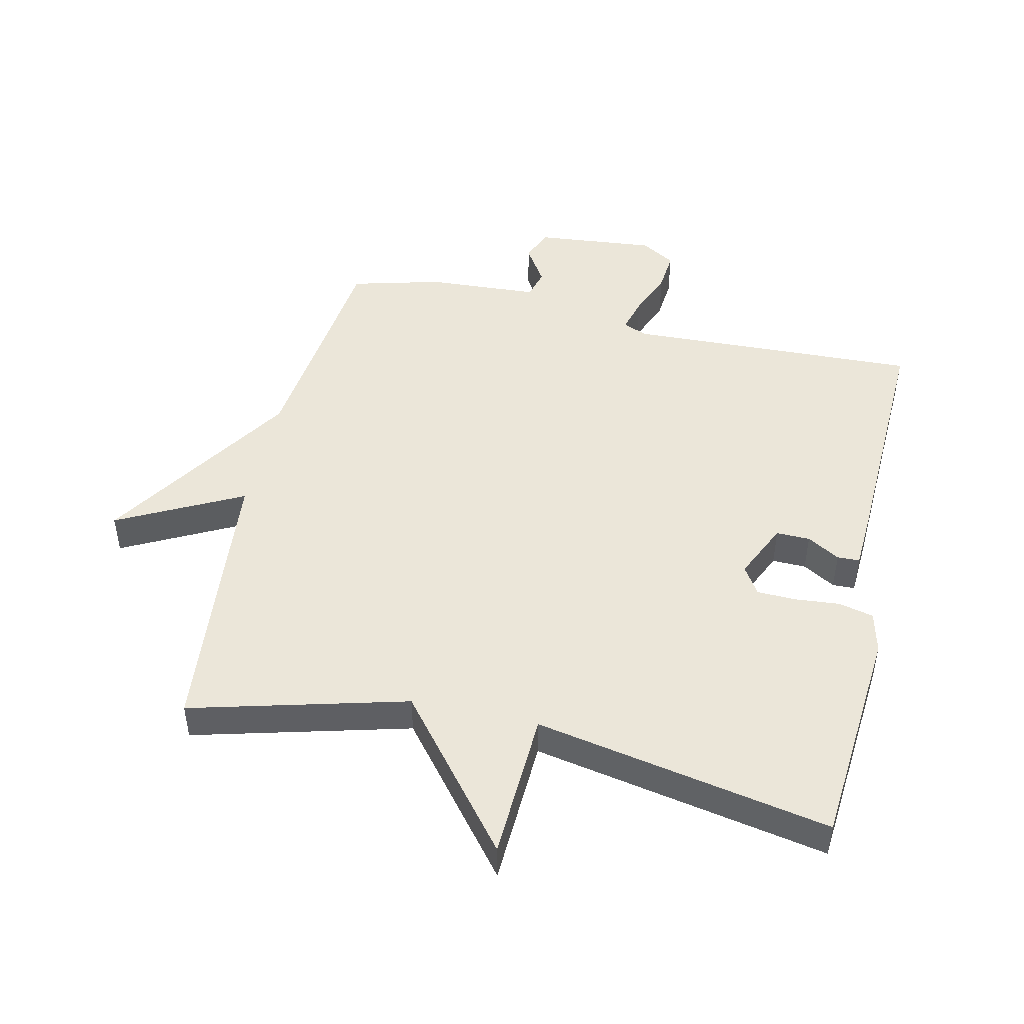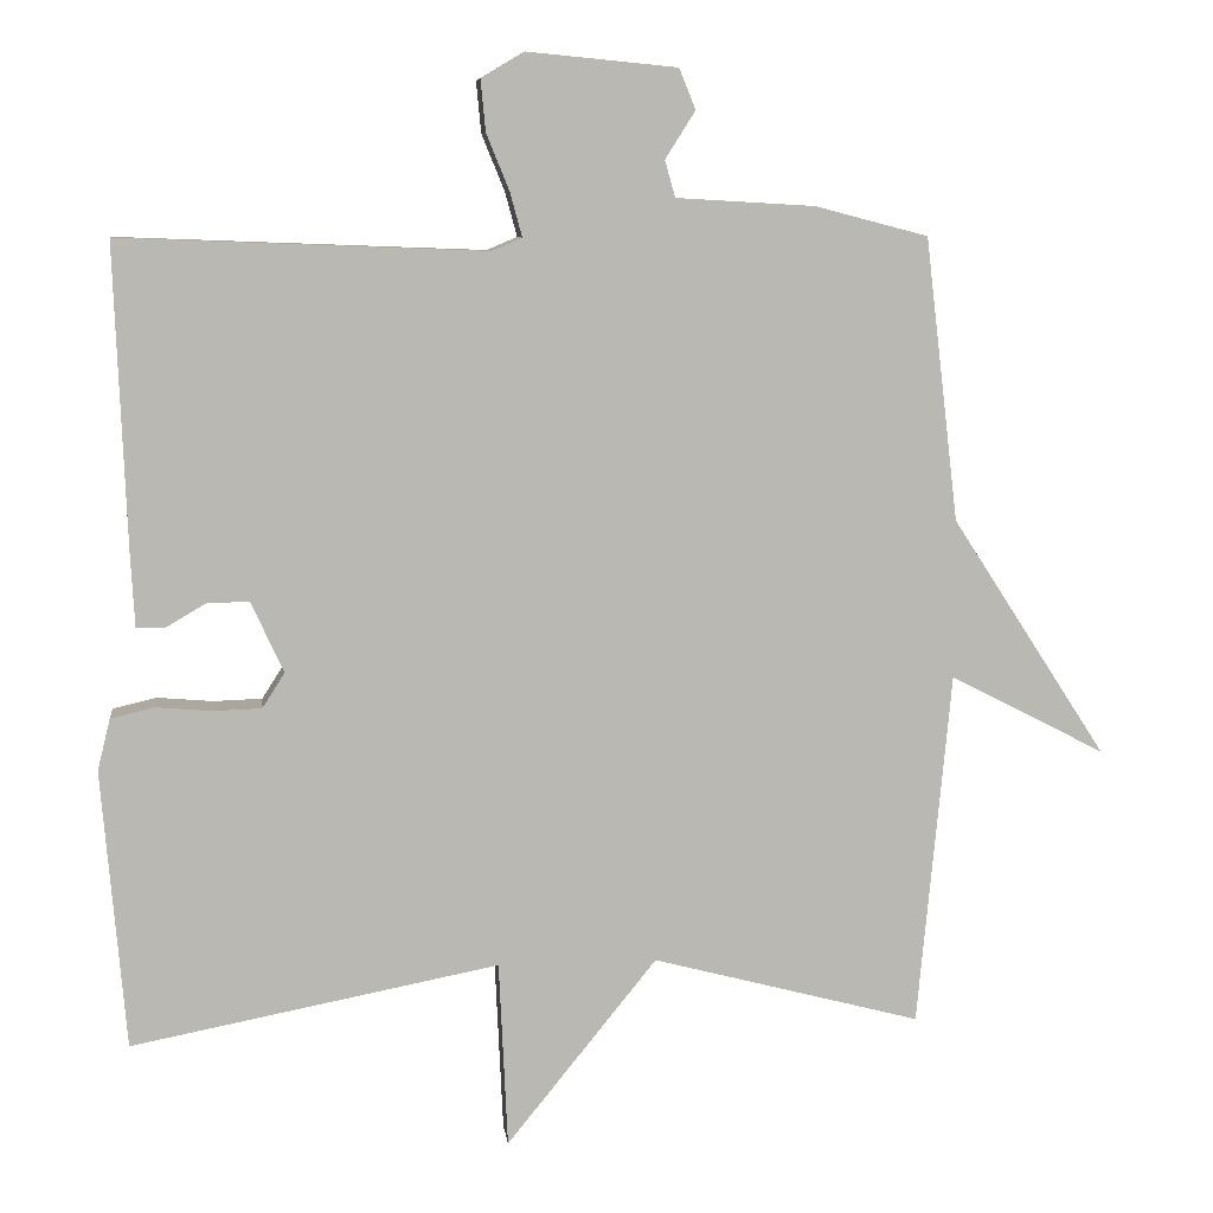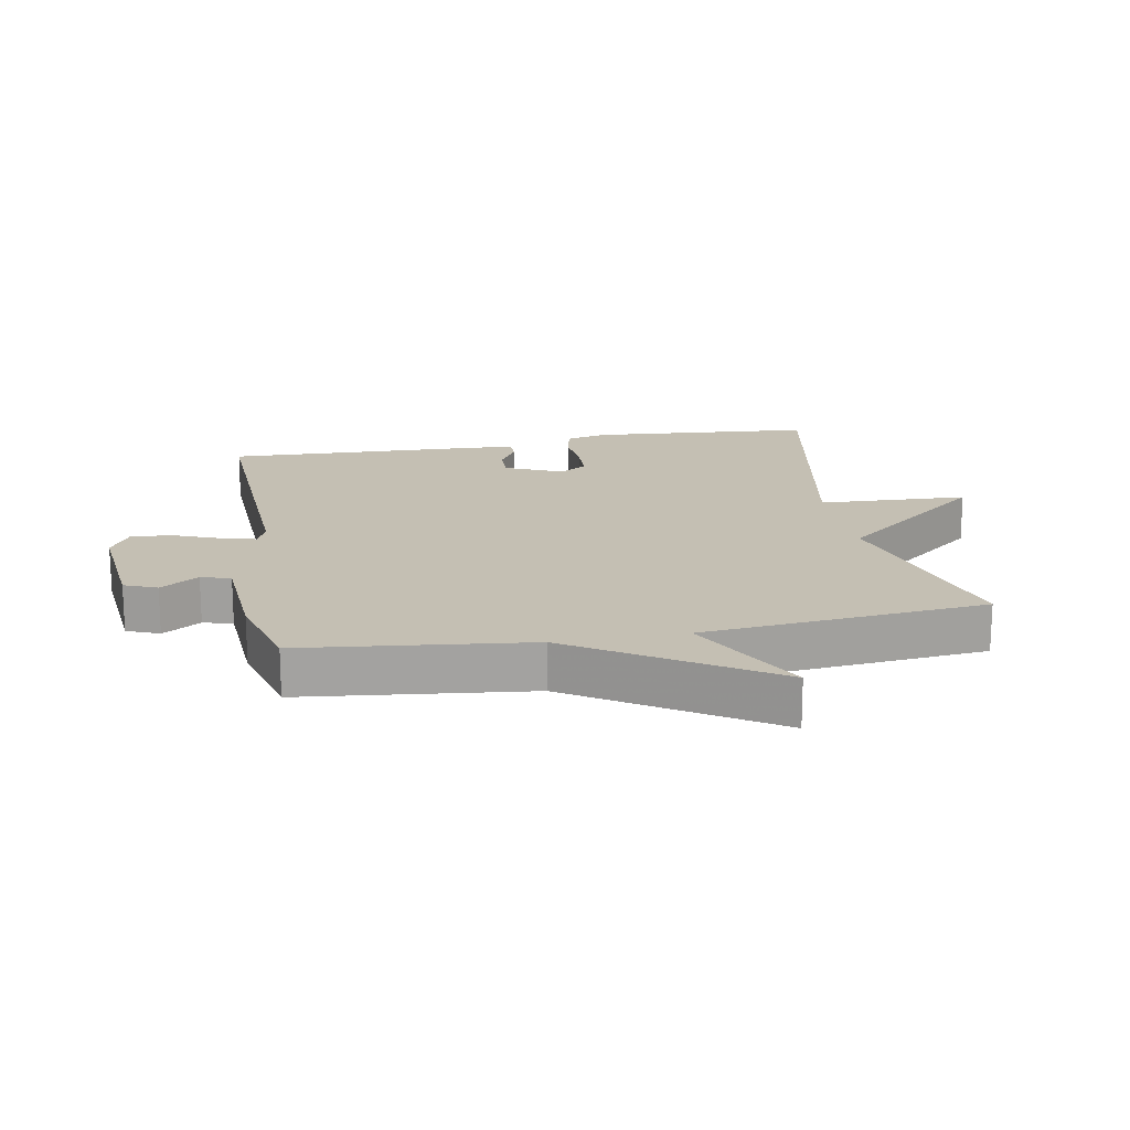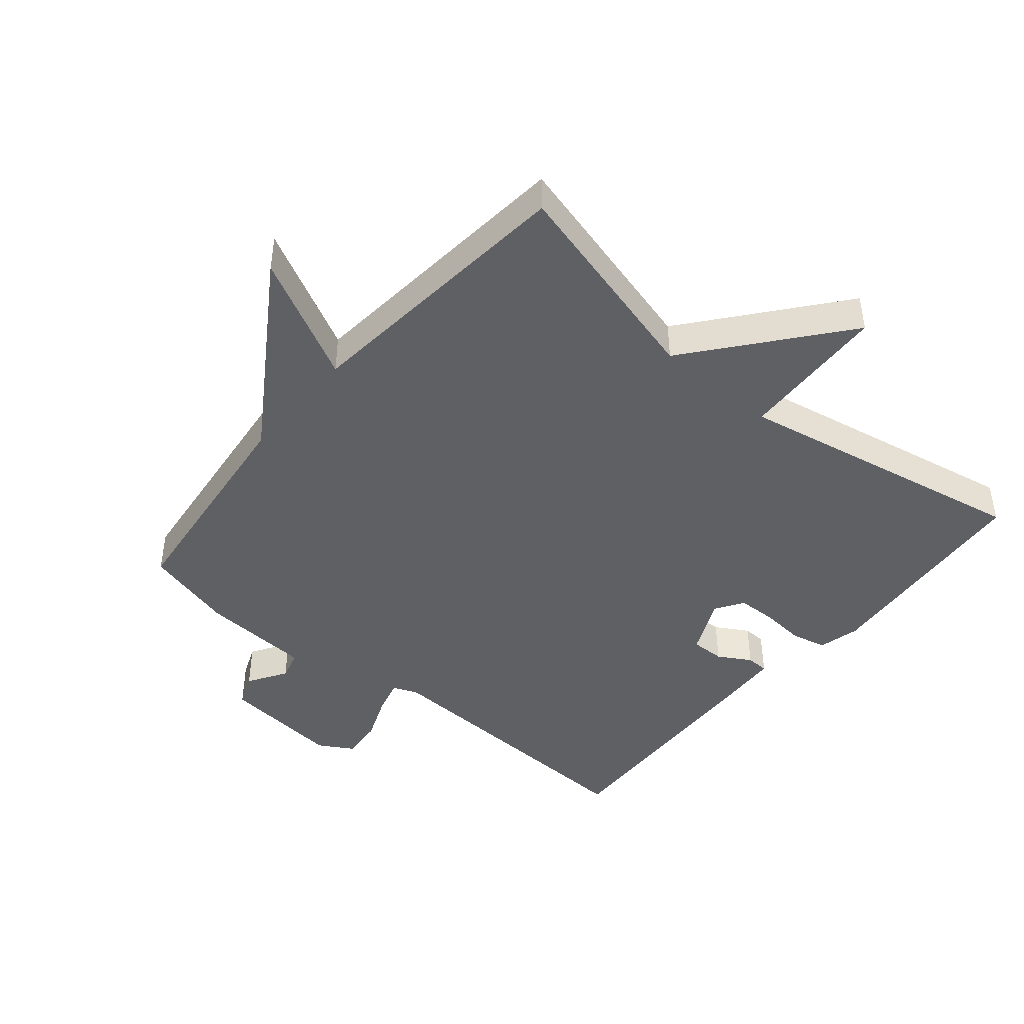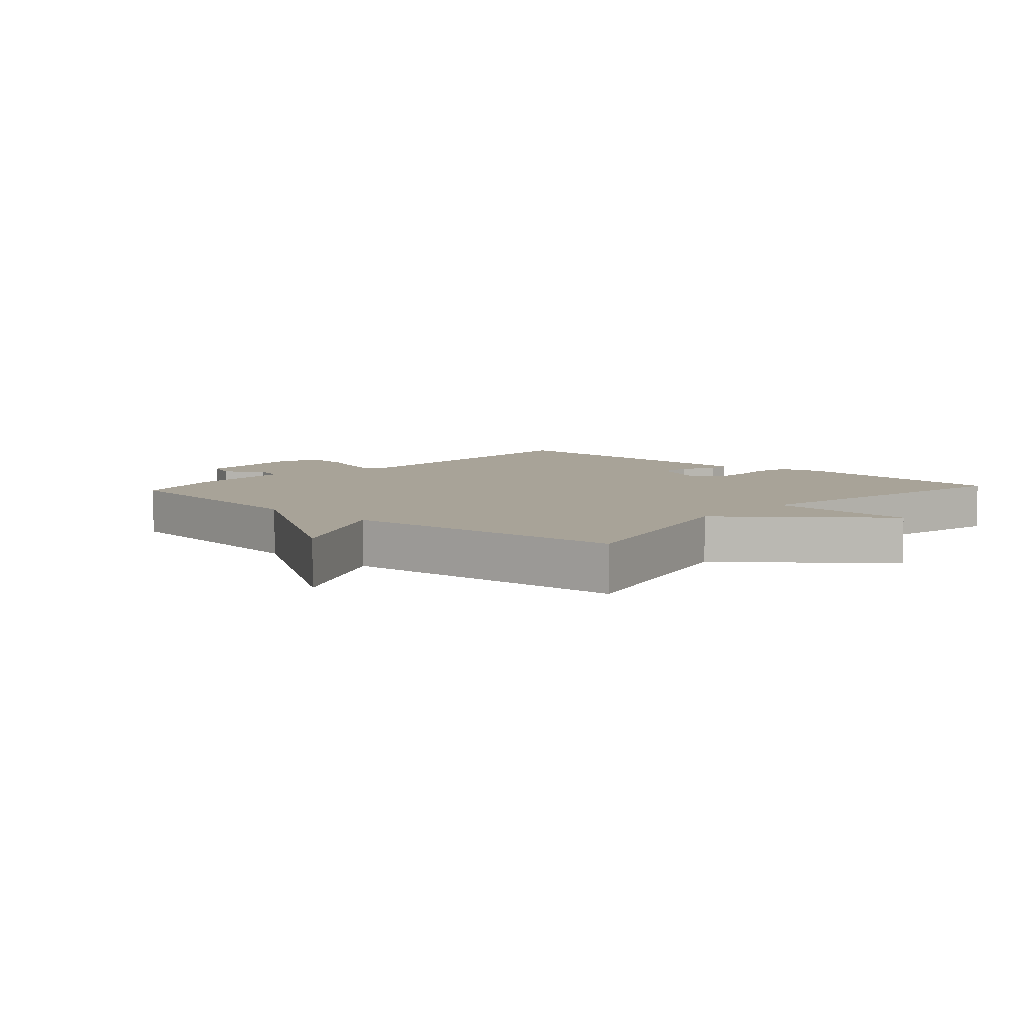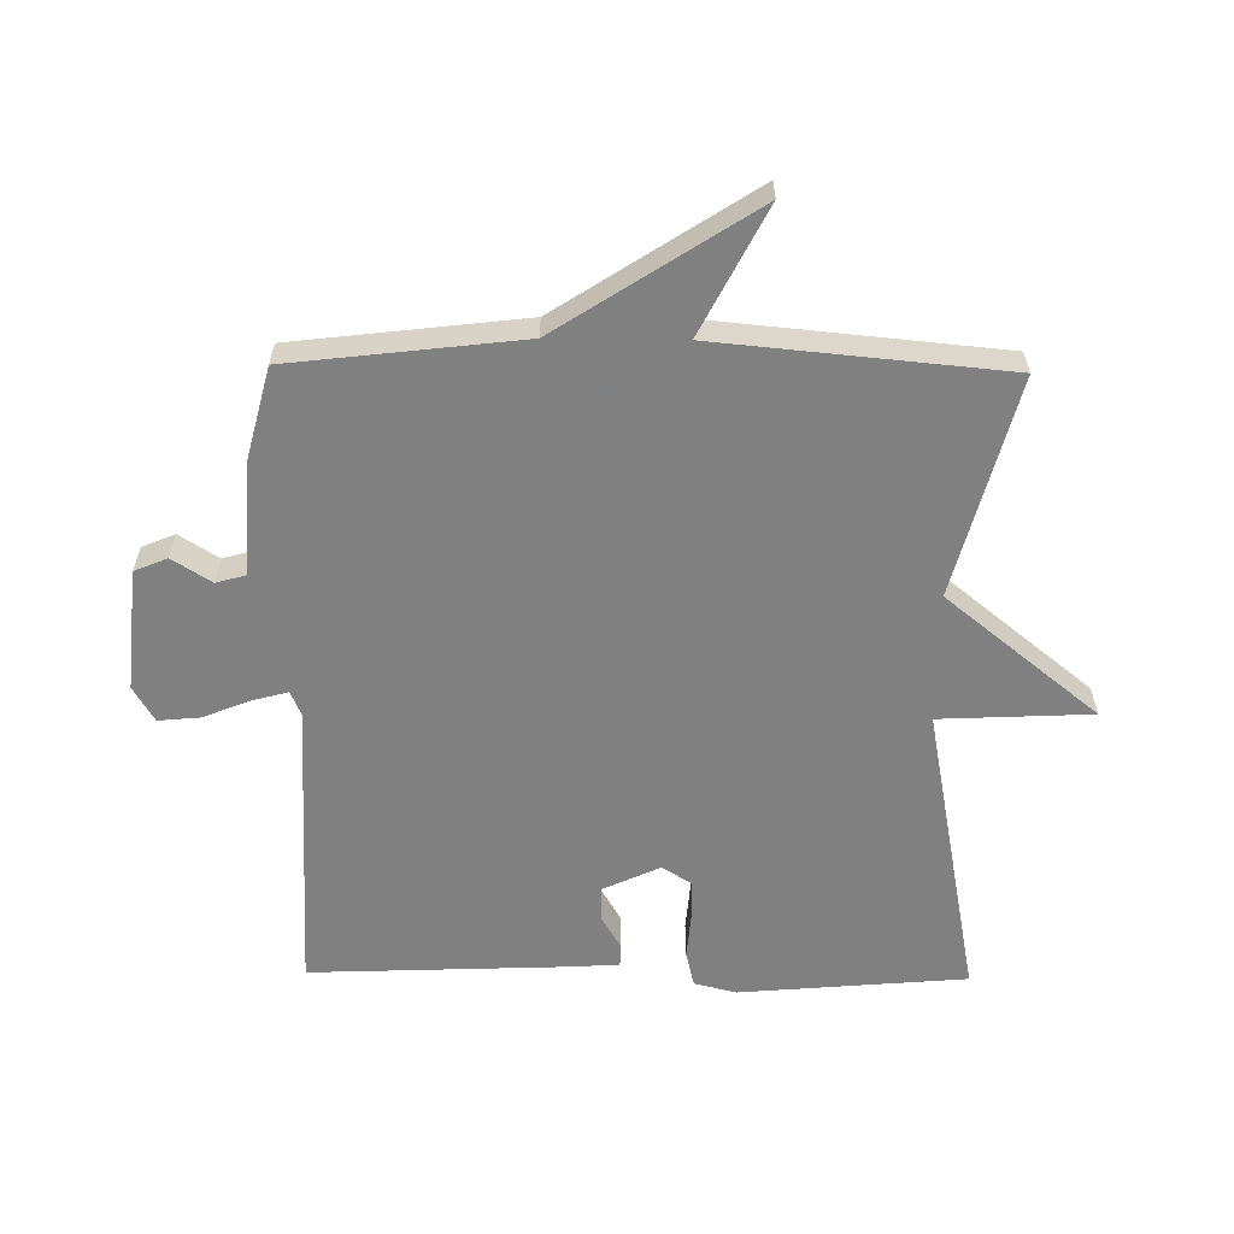
<metadata>
{"format":"obj","ext":"obj","renderer":"f3d","projection":"perspective","resolution":1024,"background":"white","views":[{"elev":47.8,"azim":-167.4,"up":"+Y"},{"elev":8.1,"azim":-6.9,"up":"+Z"},{"elev":17.7,"azim":79.4,"up":"+Y"},{"elev":-44.4,"azim":139.9,"up":"+Y"},{"elev":6.9,"azim":132.1,"up":"+Y"},{"elev":-60.0,"azim":89.3,"up":"+Y"}]}
</metadata>
<code>
v -0.5 0.07 0.5
v -0.042 0.07 0.483
v -0.004 0.07 0.499
v -0.019 0.07 0.554
v -0.048 0.07 0.626
v -0.054 0.07 0.69
v 0 0.07 0.722
v 0.188 0.07 0.704
v 0.209 0.07 0.653
v 0.171 0.07 0.593
v 0.184 0.07 0.547
v 0.358 0.07 0.537
v 0.5 0.07 0.5
v 0.542 0.07 0.145
v 0.737 0.07 -0.155
v 0.542 0.07 -0.055
v 0.5 0.07 -0.5
v 0.162 0.07 -0.411
v -0.027 0.07 -0.645
v -0.038 0.07 -0.411
v -0.5 0.07 -0.5
v -0.53 0.07 -0.15
v -0.514 0.07 -0.085
v -0.459 0.07 -0.072
v -0.389 0.07 -0.078
v -0.328 0.07 -0.076
v -0.3 0.07 -0.032
v -0.341 0.07 0.057
v -0.394 0.07 0.056
v -0.445 0.07 0.026
v -0.48 0.07 0.027
v -0.485 0.07 0.118
v -0.5 0 0.5
v -0.042 0 0.483
v -0.004 0 0.499
v -0.019 0 0.554
v -0.048 0 0.626
v -0.054 0 0.69
v 0 0 0.722
v 0.188 0 0.704
v 0.209 0 0.653
v 0.171 0 0.593
v 0.184 0 0.547
v 0.358 0 0.537
v 0.5 0 0.5
v 0.542 0 0.145
v 0.737 0 -0.155
v 0.542 0 -0.055
v 0.5 0 -0.5
v 0.162 0 -0.411
v -0.027 0 -0.645
v -0.038 0 -0.411
v -0.5 0 -0.5
v -0.53 0 -0.15
v -0.514 0 -0.085
v -0.459 0 -0.072
v -0.389 0 -0.078
v -0.328 0 -0.076
v -0.3 0 -0.032
v -0.341 0 0.057
v -0.394 0 0.056
v -0.445 0 0.026
v -0.48 0 0.027
v -0.485 0 0.118
f 32 1 2
f 31 32 2
f 30 31 2
f 29 30 2
f 28 29 2 3
f 27 28 3
f 23 24 25
f 22 23 25
f 21 22 25
f 20 21 25
f 20 25 26
f 18 19 20
f 18 20 26 27
f 18 27 3
f 17 18 3
f 16 17 3
f 11 12 13 14
f 16 3 4
f 15 16 4
f 14 15 4
f 11 14 4
f 8 9 10
f 7 8 10
f 7 10 11
f 6 7 11
f 5 6 11
f 4 5 11
f 34 33 64
f 34 64 63
f 34 63 62
f 34 62 61
f 35 34 61 60
f 35 60 59
f 57 56 55
f 57 55 54
f 57 54 53
f 57 53 52
f 58 57 52
f 52 51 50
f 59 58 52 50
f 35 59 50
f 35 50 49
f 35 49 48
f 46 45 44 43
f 36 35 48
f 36 48 47
f 36 47 46
f 36 46 43
f 42 41 40
f 42 40 39
f 43 42 39
f 43 39 38
f 43 38 37
f 43 37 36
f 1 33 34 2
f 2 34 35 3
f 3 35 36 4
f 4 36 37 5
f 5 37 38 6
f 6 38 39 7
f 7 39 40 8
f 8 40 41 9
f 9 41 42 10
f 10 42 43 11
f 11 43 44 12
f 12 44 45 13
f 13 45 46 14
f 14 46 47 15
f 15 47 48 16
f 16 48 49 17
f 17 49 50 18
f 18 50 51 19
f 19 51 52 20
f 20 52 53 21
f 21 53 54 22
f 22 54 55 23
f 23 55 56 24
f 24 56 57 25
f 25 57 58 26
f 26 58 59 27
f 27 59 60 28
f 28 60 61 29
f 29 61 62 30
f 30 62 63 31
f 31 63 64 32
f 32 64 33 1

</code>
